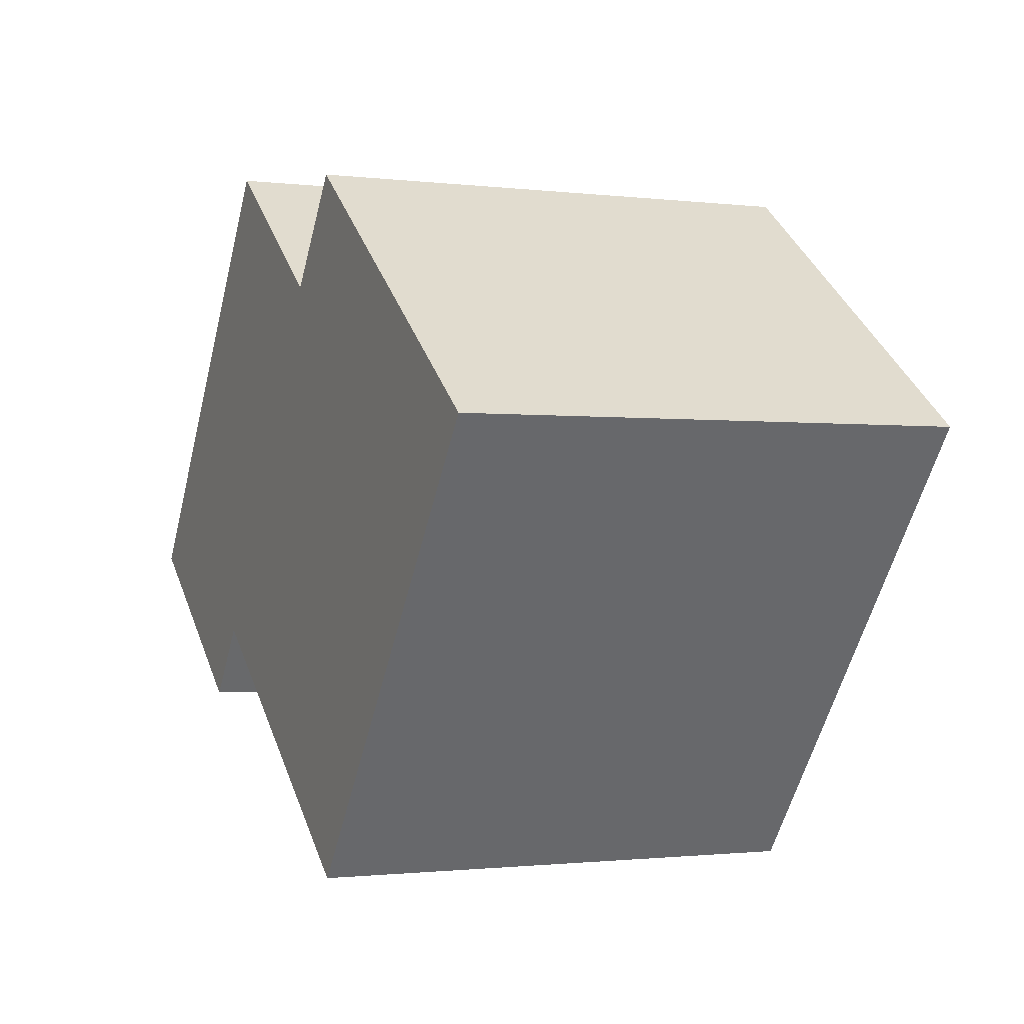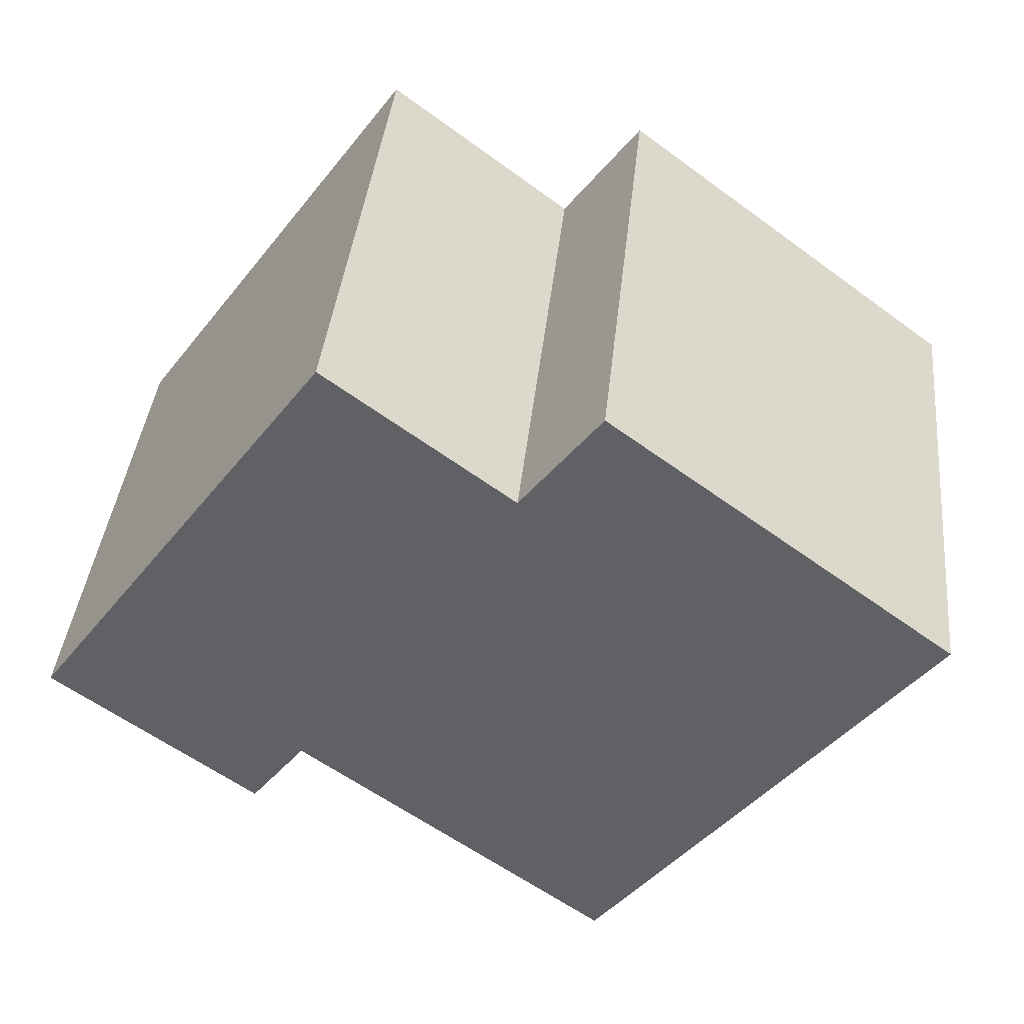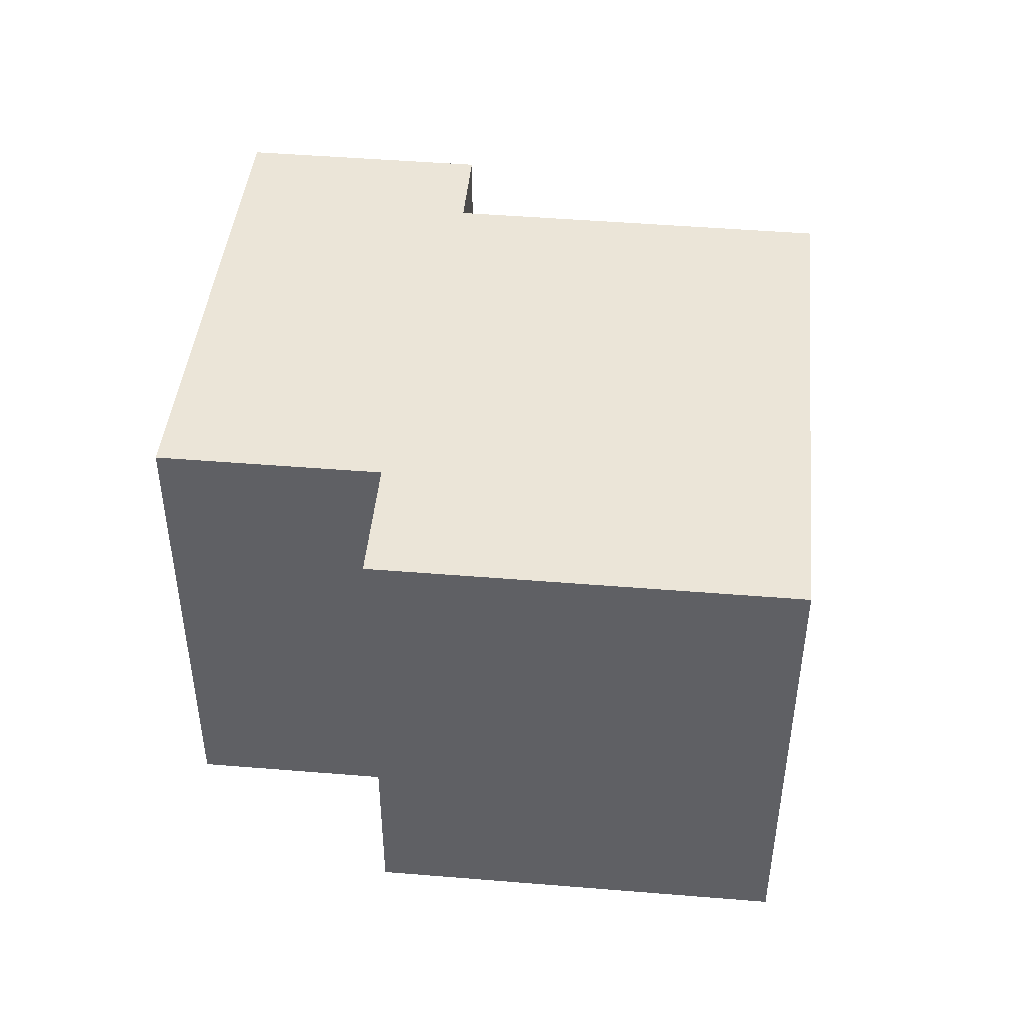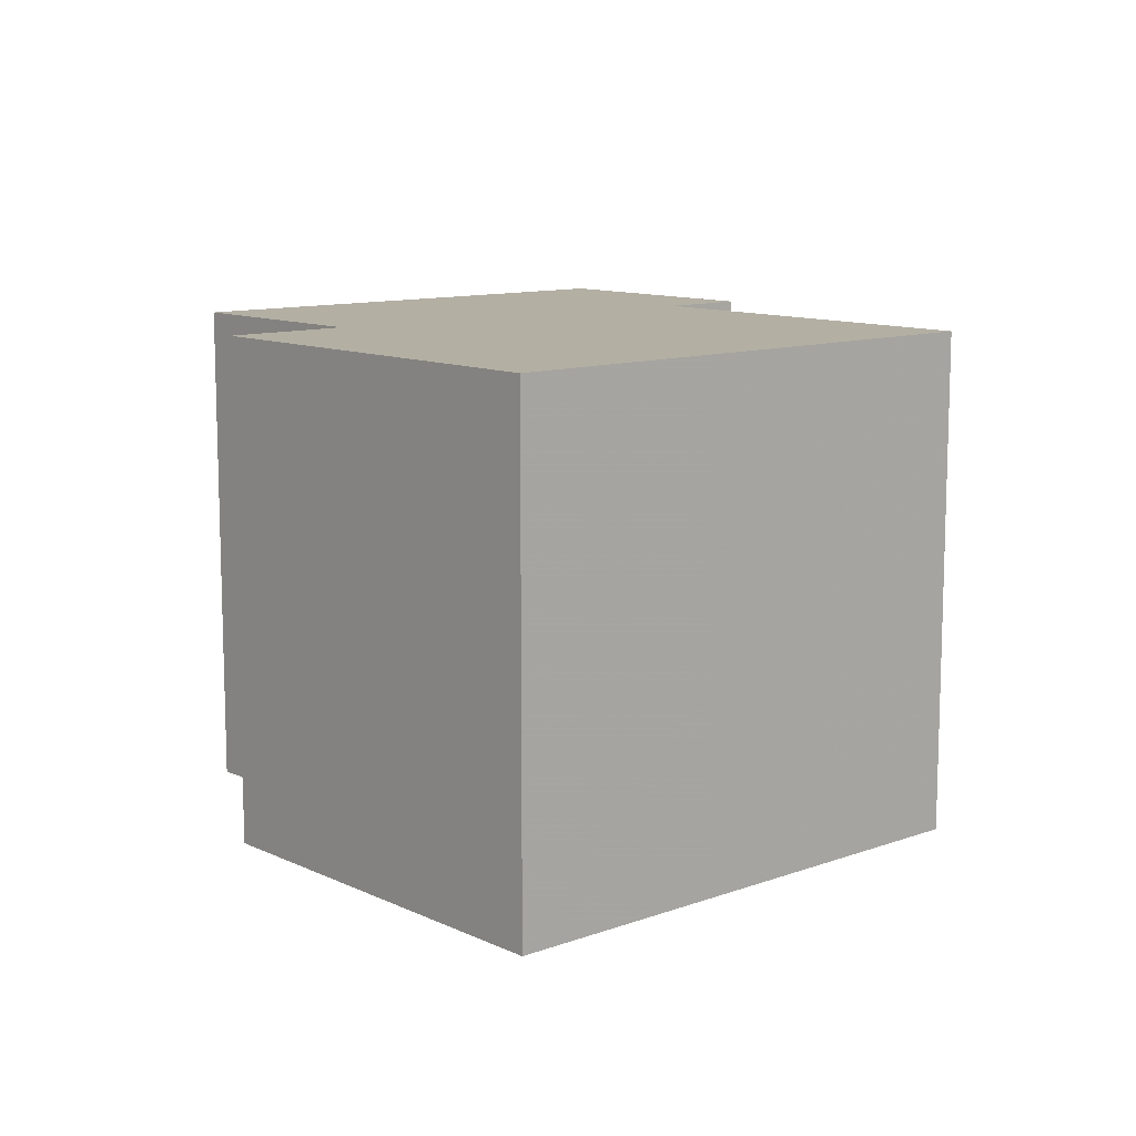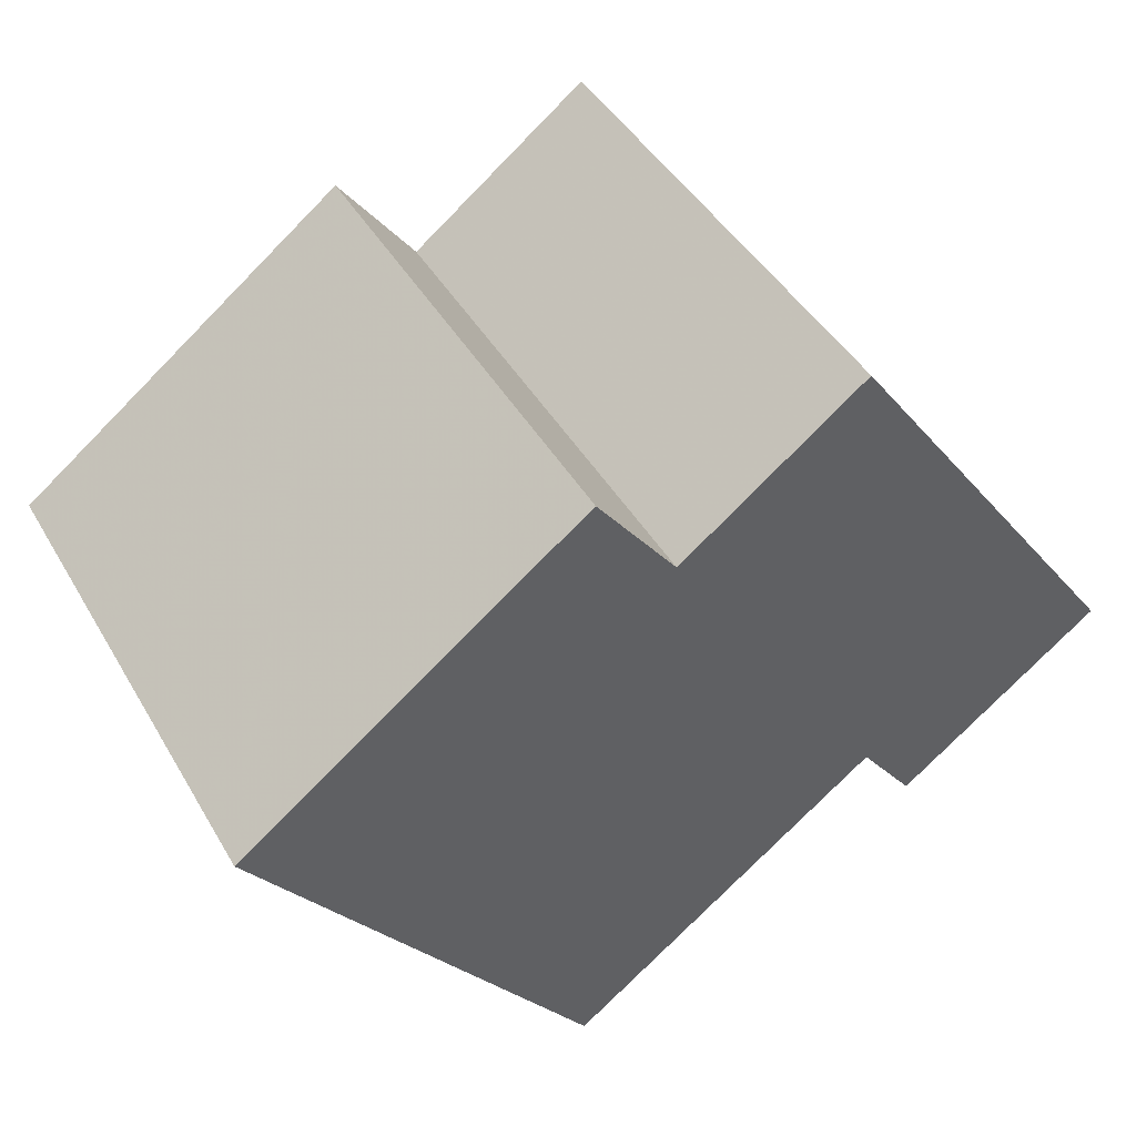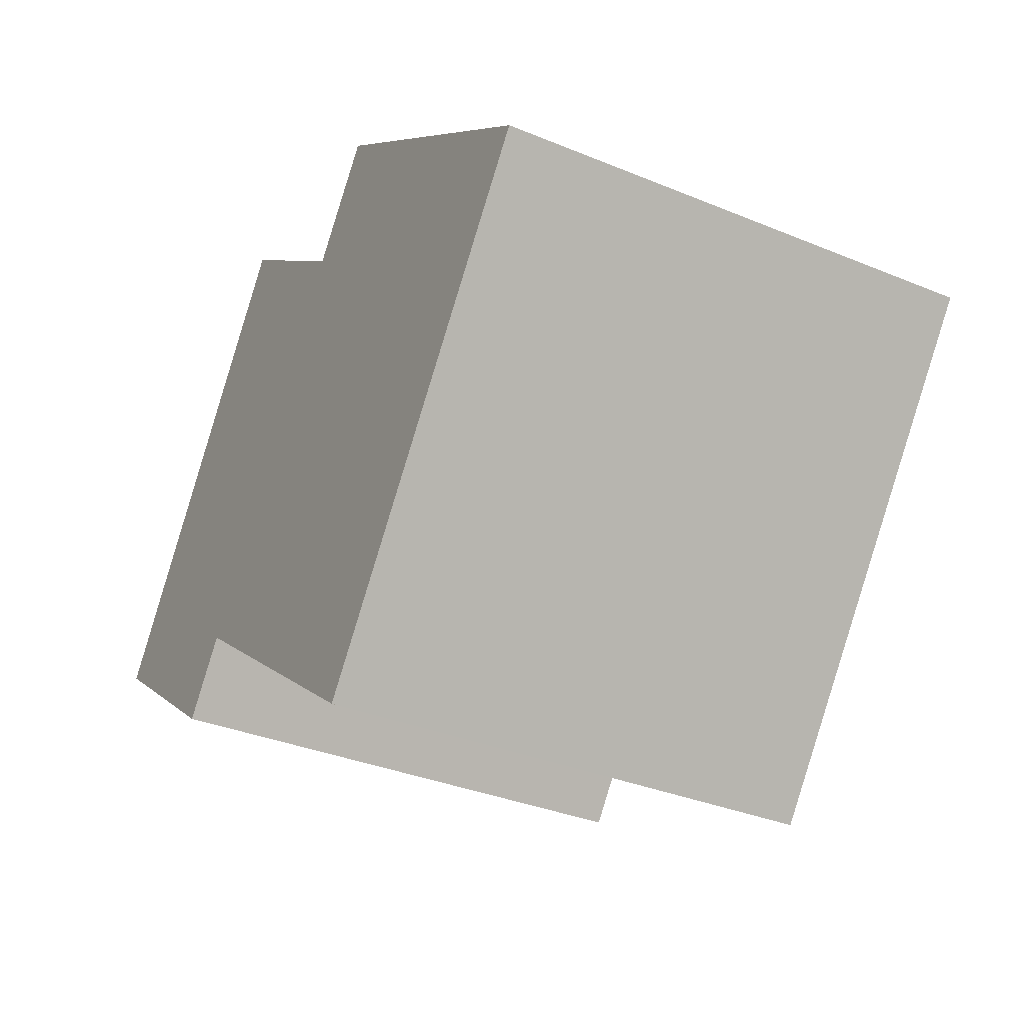
<metadata>
{"format":"obj","ext":"obj","renderer":"f3d","projection":"perspective","resolution":1024,"background":"white","views":[{"elev":-1.2,"azim":65.8,"up":"+Z"},{"elev":40.4,"azim":6.0,"up":"+Z"},{"elev":46.0,"azim":42.5,"up":"+Y"},{"elev":11.1,"azim":85.6,"up":"+Y"},{"elev":43.7,"azim":151.7,"up":"+Z"},{"elev":-34.4,"azim":61.0,"up":"+Z"}]}
</metadata>
<code>
v -7.228 0.1879 -5.914
v -7.24 0.1879 -5.93
v -7.285 0.1879 -5.896
v -7.218 0.1879 -5.803
v -7.177 0.1879 -5.834
v -7.16 0.1879 -5.811
v -7.158 0.1879 -5.966
v -7.084 0.1879 -5.868
v -7.285 0.07535 -5.896
v -7.24 0.07535 -5.93
v -7.228 0.07535 -5.914
v -7.218 0.07535 -5.803
v -7.177 0.07535 -5.834
v -7.16 0.07535 -5.811
v -7.158 0.07535 -5.966
v -7.084 0.07535 -5.868
v -7.084 0.07535 -5.868
v -7.158 0.07535 -5.966
v -7.158 0.1879 -5.966
v -7.084 0.1879 -5.868
v -7.16 0.07535 -5.811
v -7.084 0.07535 -5.868
v -7.084 0.1879 -5.868
v -7.16 0.1879 -5.811
v -7.177 0.07535 -5.834
v -7.16 0.07535 -5.811
v -7.16 0.1879 -5.811
v -7.177 0.1879 -5.834
v -7.218 0.07535 -5.803
v -7.177 0.07535 -5.834
v -7.177 0.1879 -5.834
v -7.218 0.1879 -5.803
v -7.285 0.07535 -5.896
v -7.218 0.07535 -5.803
v -7.218 0.1879 -5.803
v -7.285 0.1879 -5.896
v -7.24 0.07535 -5.93
v -7.285 0.07535 -5.896
v -7.285 0.1879 -5.896
v -7.24 0.1879 -5.93
v -7.228 0.07535 -5.914
v -7.24 0.07535 -5.93
v -7.24 0.1879 -5.93
v -7.228 0.1879 -5.914
v -7.158 0.07535 -5.966
v -7.228 0.07535 -5.914
v -7.228 0.1879 -5.914
v -7.158 0.1879 -5.966
f 1 2 3
f 1 3 4
f 1 4 5
f 1 5 6
f 7 1 6
f 8 7 6
f 9 10 11
f 12 9 11
f 13 12 11
f 14 13 11
f 14 11 15
f 16 14 15
f 17 18 19
f 17 19 20
f 21 22 23
f 21 23 24
f 25 26 27
f 25 27 28
f 29 30 31
f 29 31 32
f 33 34 35
f 33 35 36
f 37 38 39
f 37 39 40
f 41 42 43
f 41 43 44
f 45 46 47
f 45 47 48

</code>
